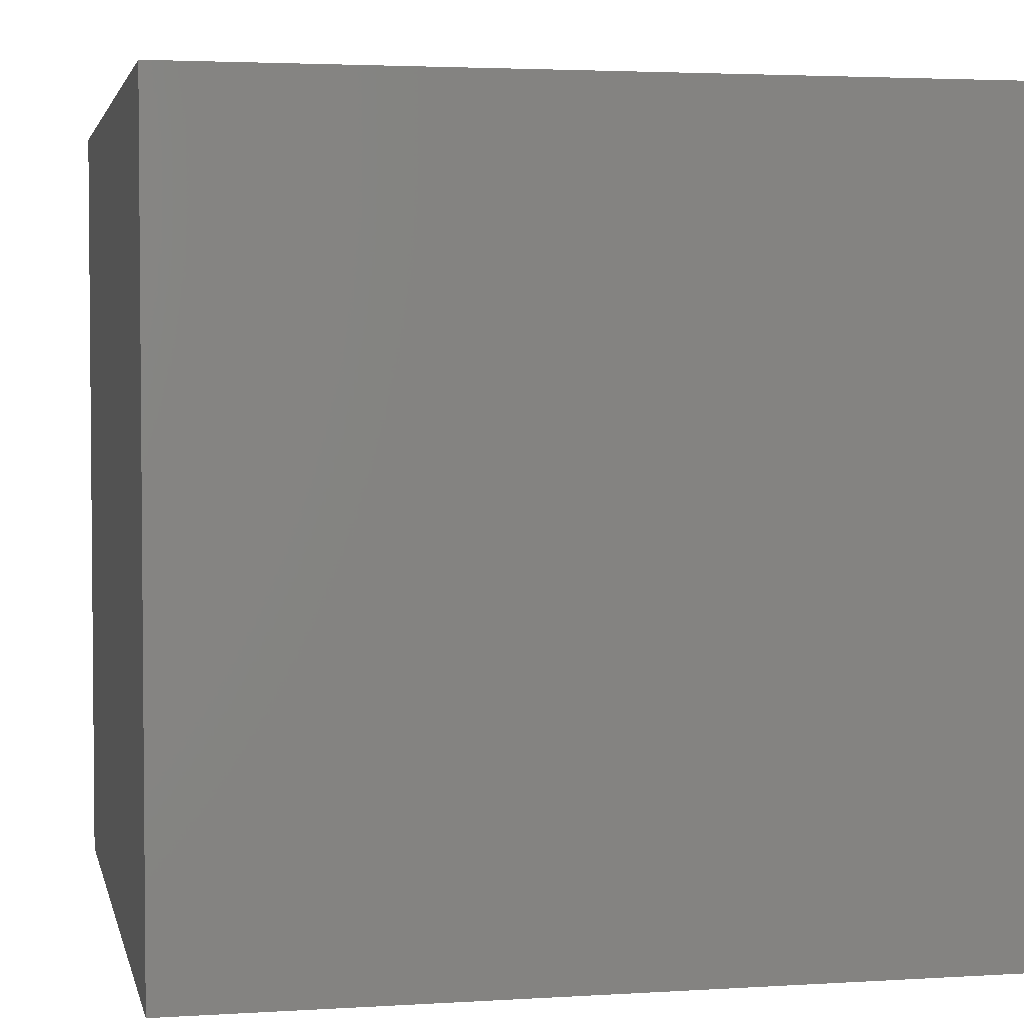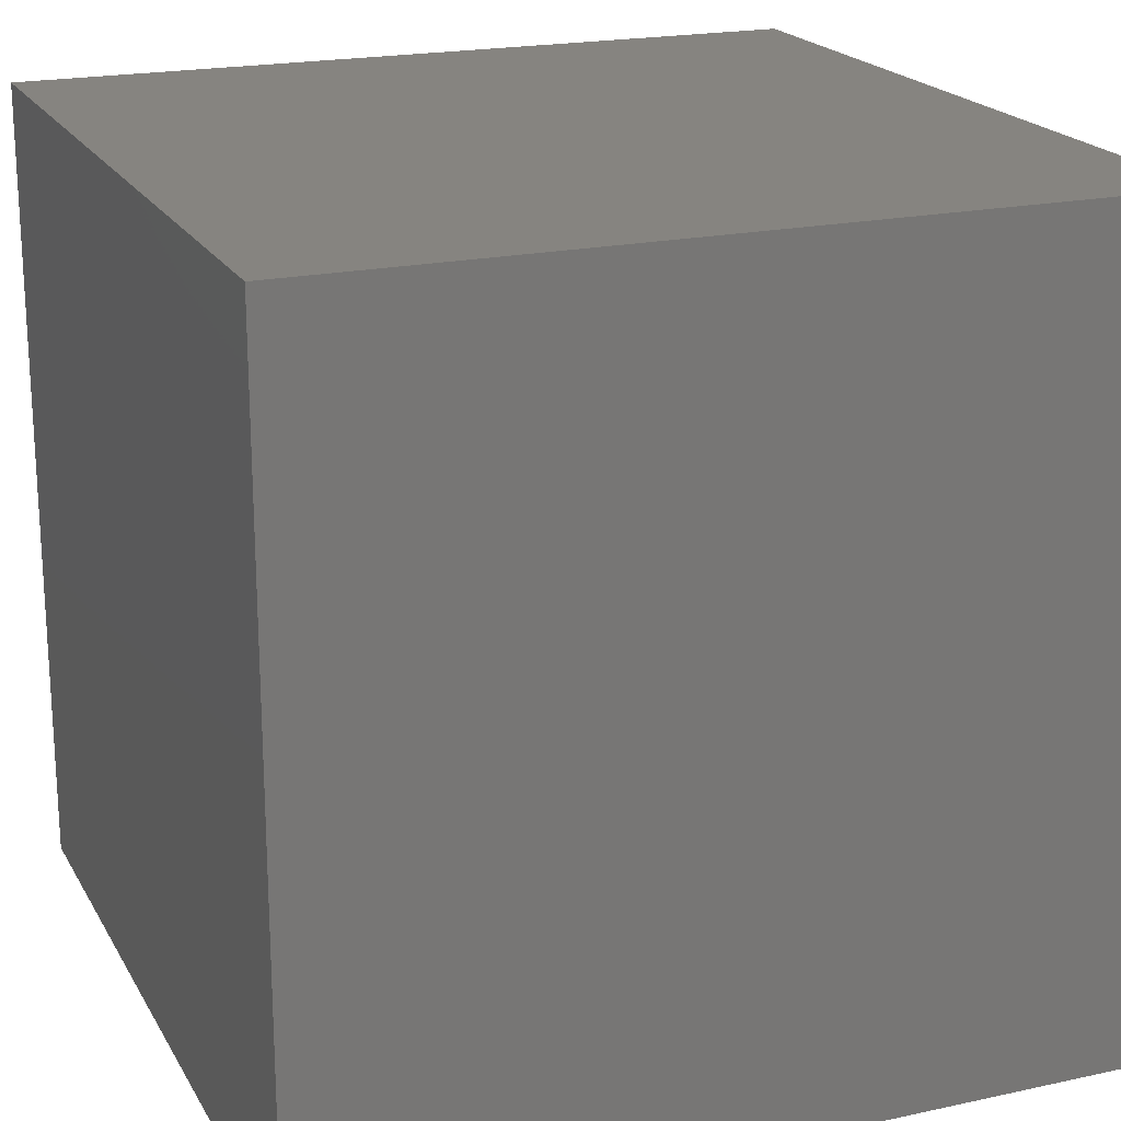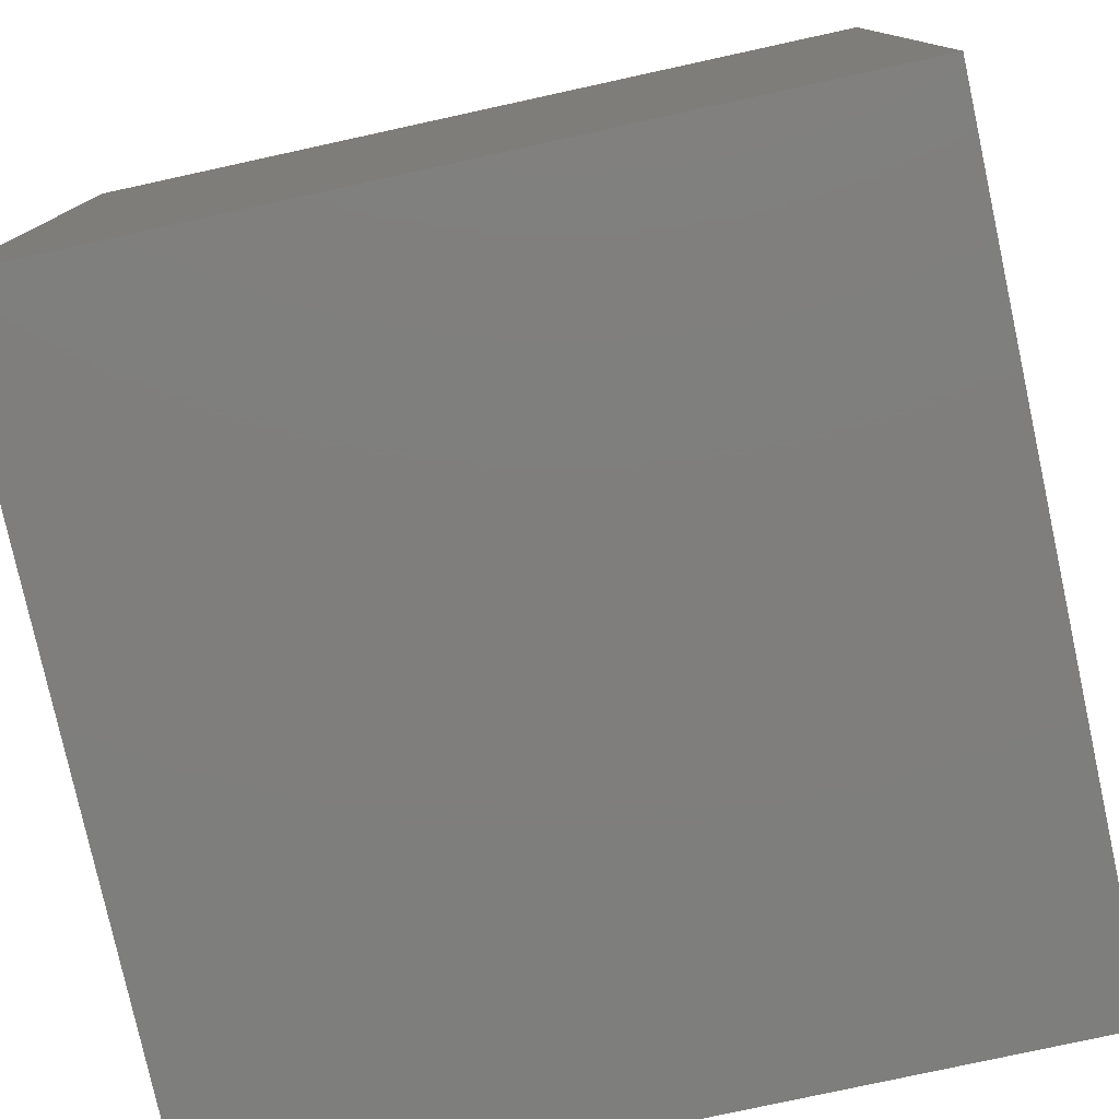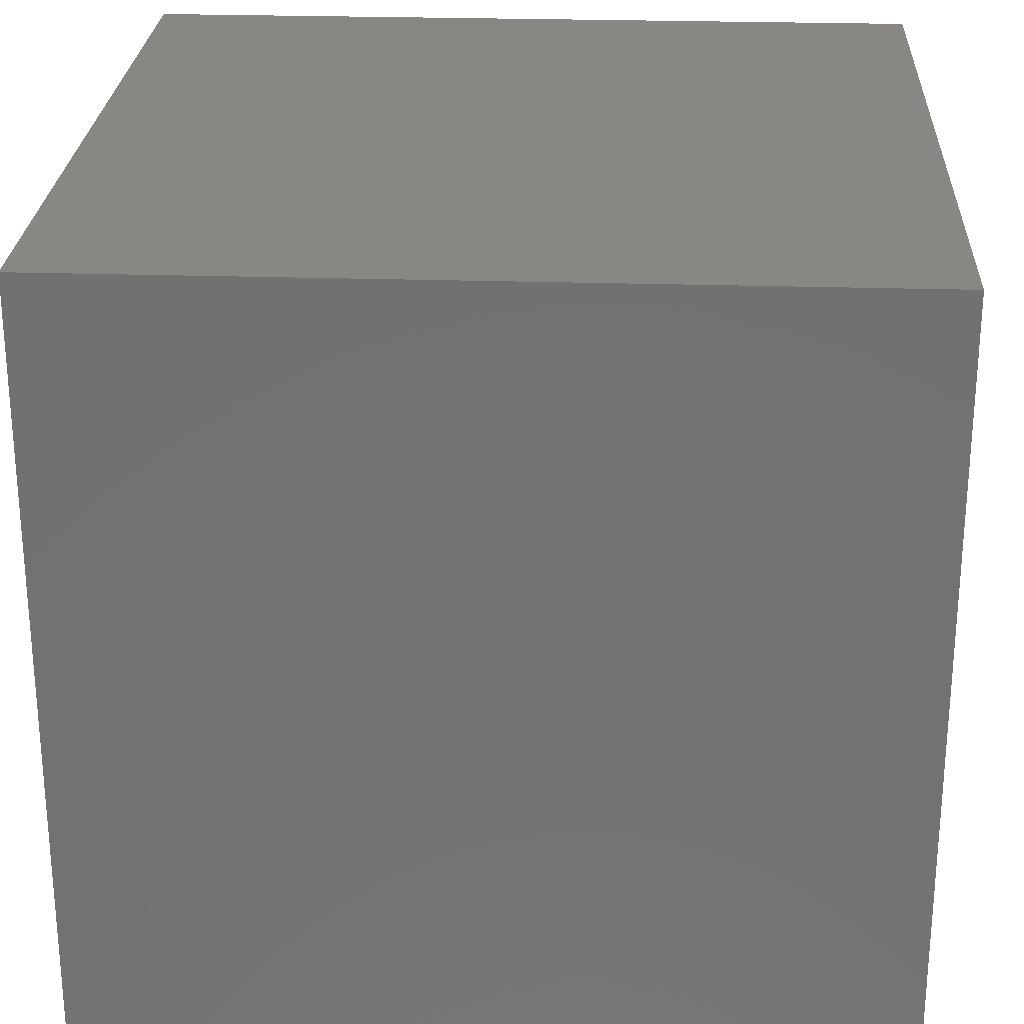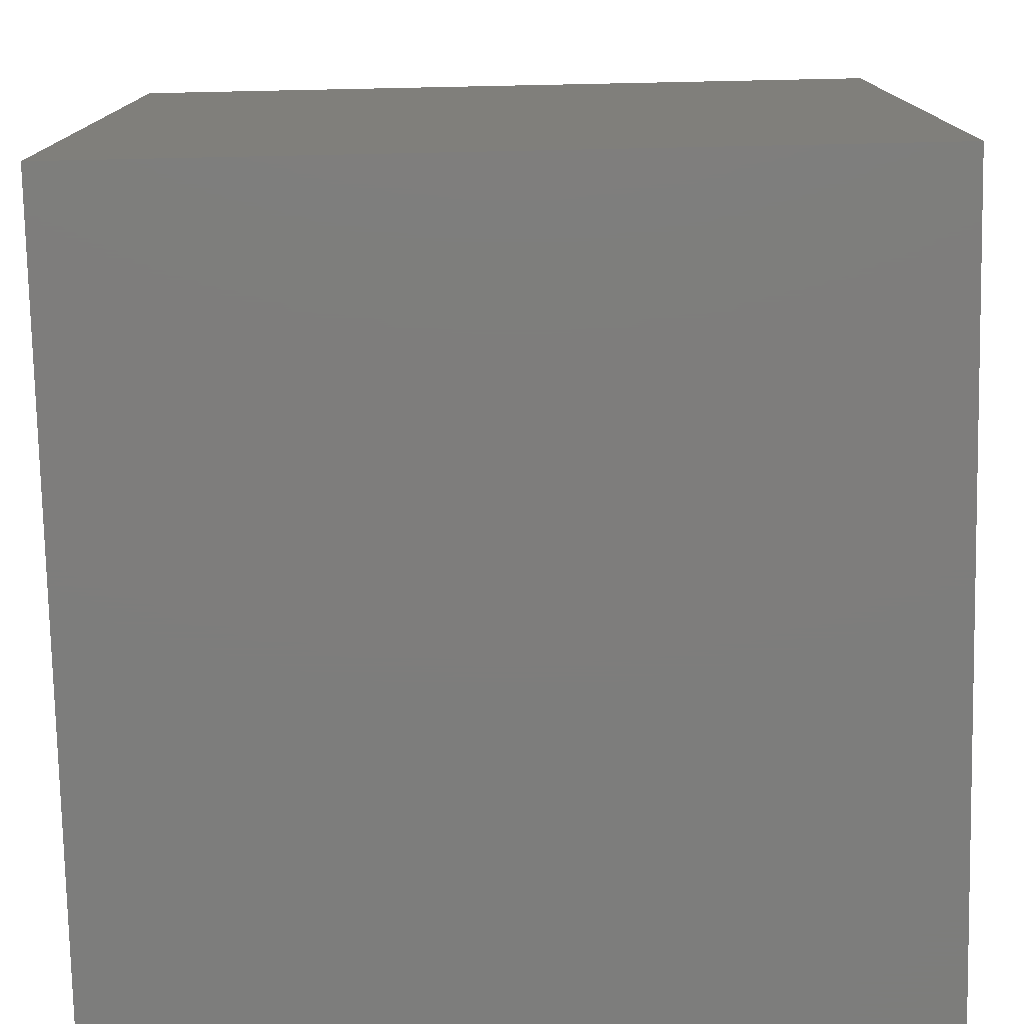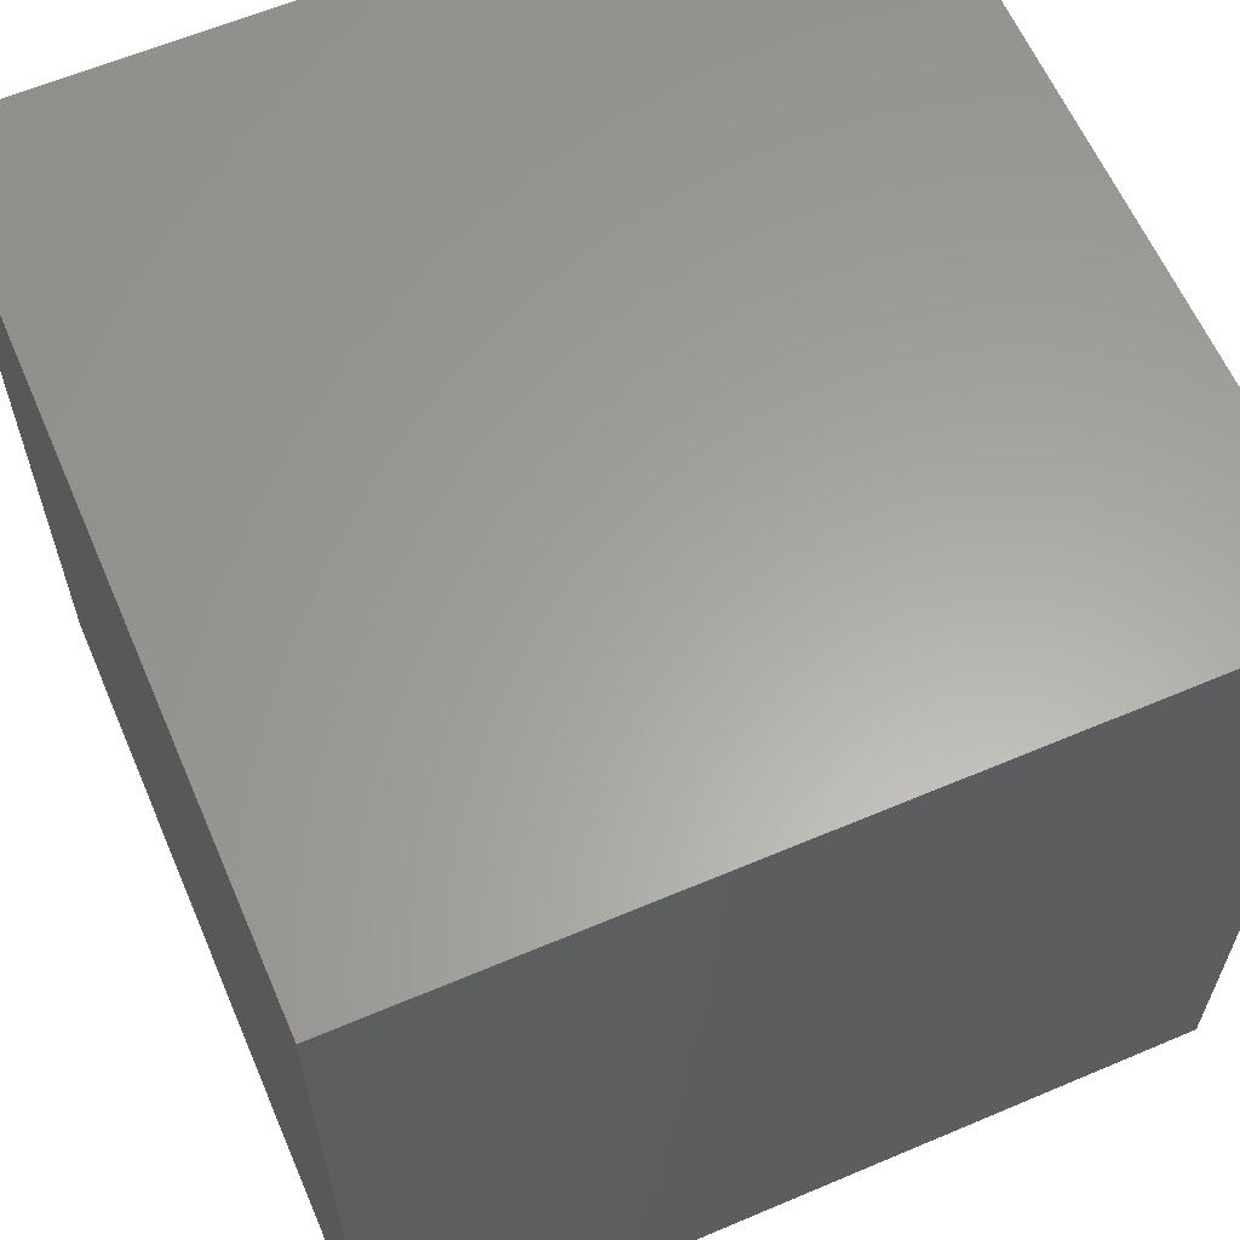
<metadata>
{"format":"stl","ext":"stl","renderer":"f3d","projection":"perspective","resolution":1024,"background":"white","views":[{"elev":3.2,"azim":-102.0,"up":"+Y"},{"elev":20.1,"azim":-111.8,"up":"+Z"},{"elev":-78.3,"azim":-77.7,"up":"+Y"},{"elev":25.7,"azim":2.9,"up":"+Y"},{"elev":-77.0,"azim":-178.8,"up":"+Y"},{"elev":61.8,"azim":156.7,"up":"+Z"}]}
</metadata>
<code>
# stl→obj: 8 verts, 12 faces
v 1 -4 -9
v 0 -4 -9
v 1 -5 -9
v 0 -5 -9
v 1 -5 -10
v 0 -5 -10
v 1 -4 -10
v 0 -4 -10
f 1 2 3
f 3 2 4
f 5 6 7
f 7 6 8
f 4 6 3
f 3 6 5
f 2 8 4
f 4 8 6
f 1 7 2
f 2 7 8
f 3 5 1
f 1 5 7

</code>
